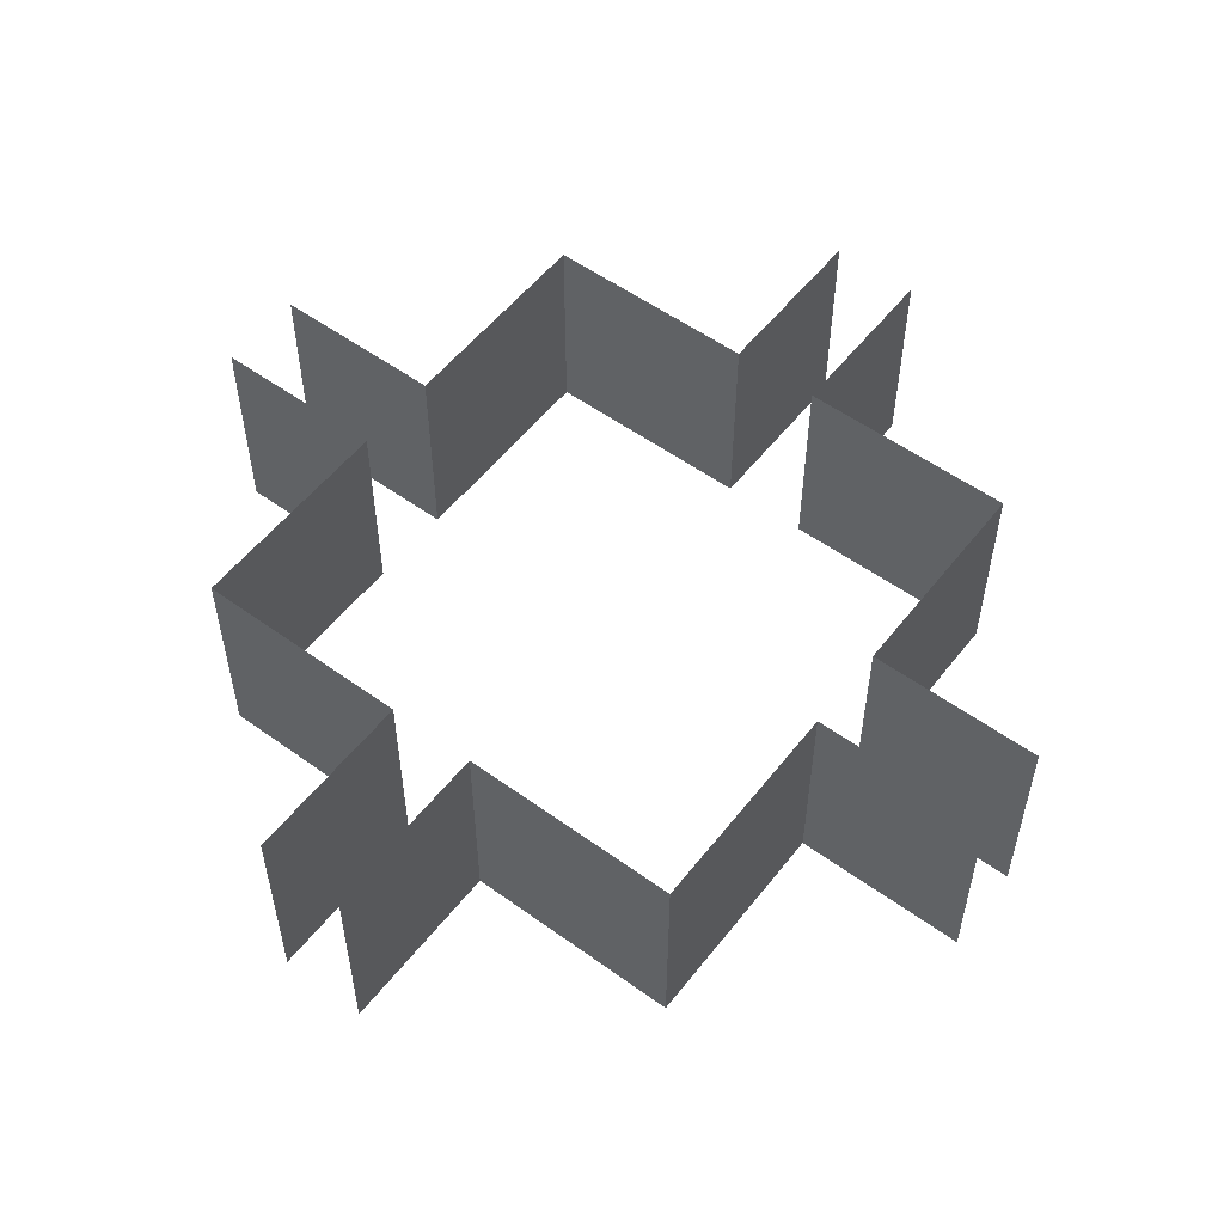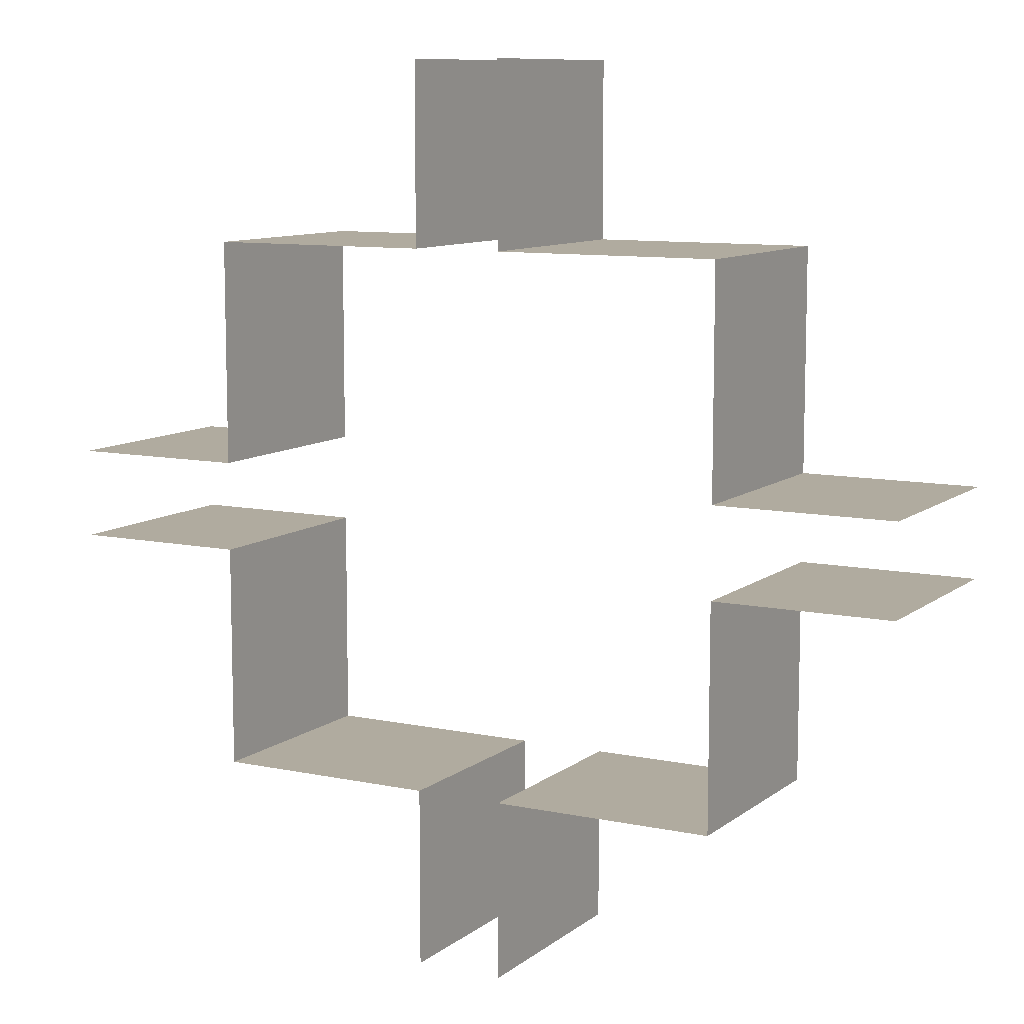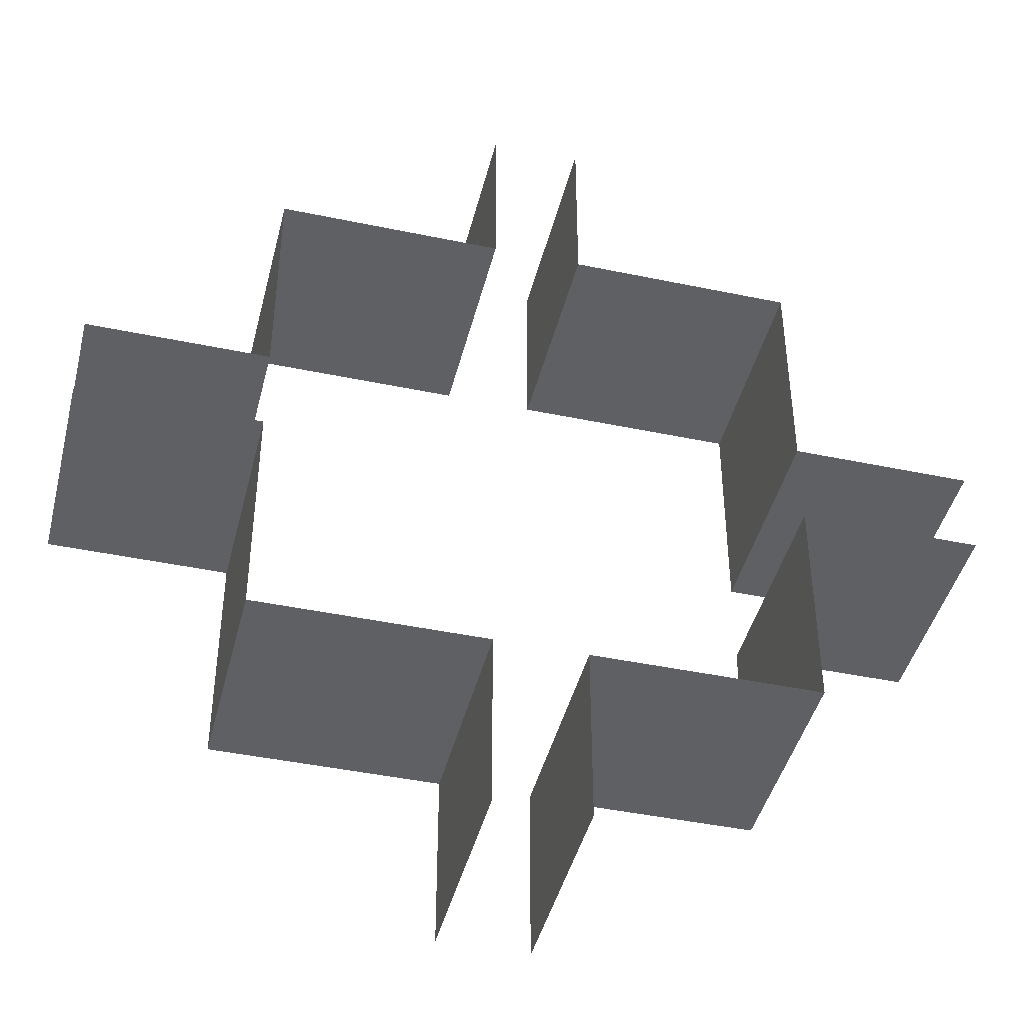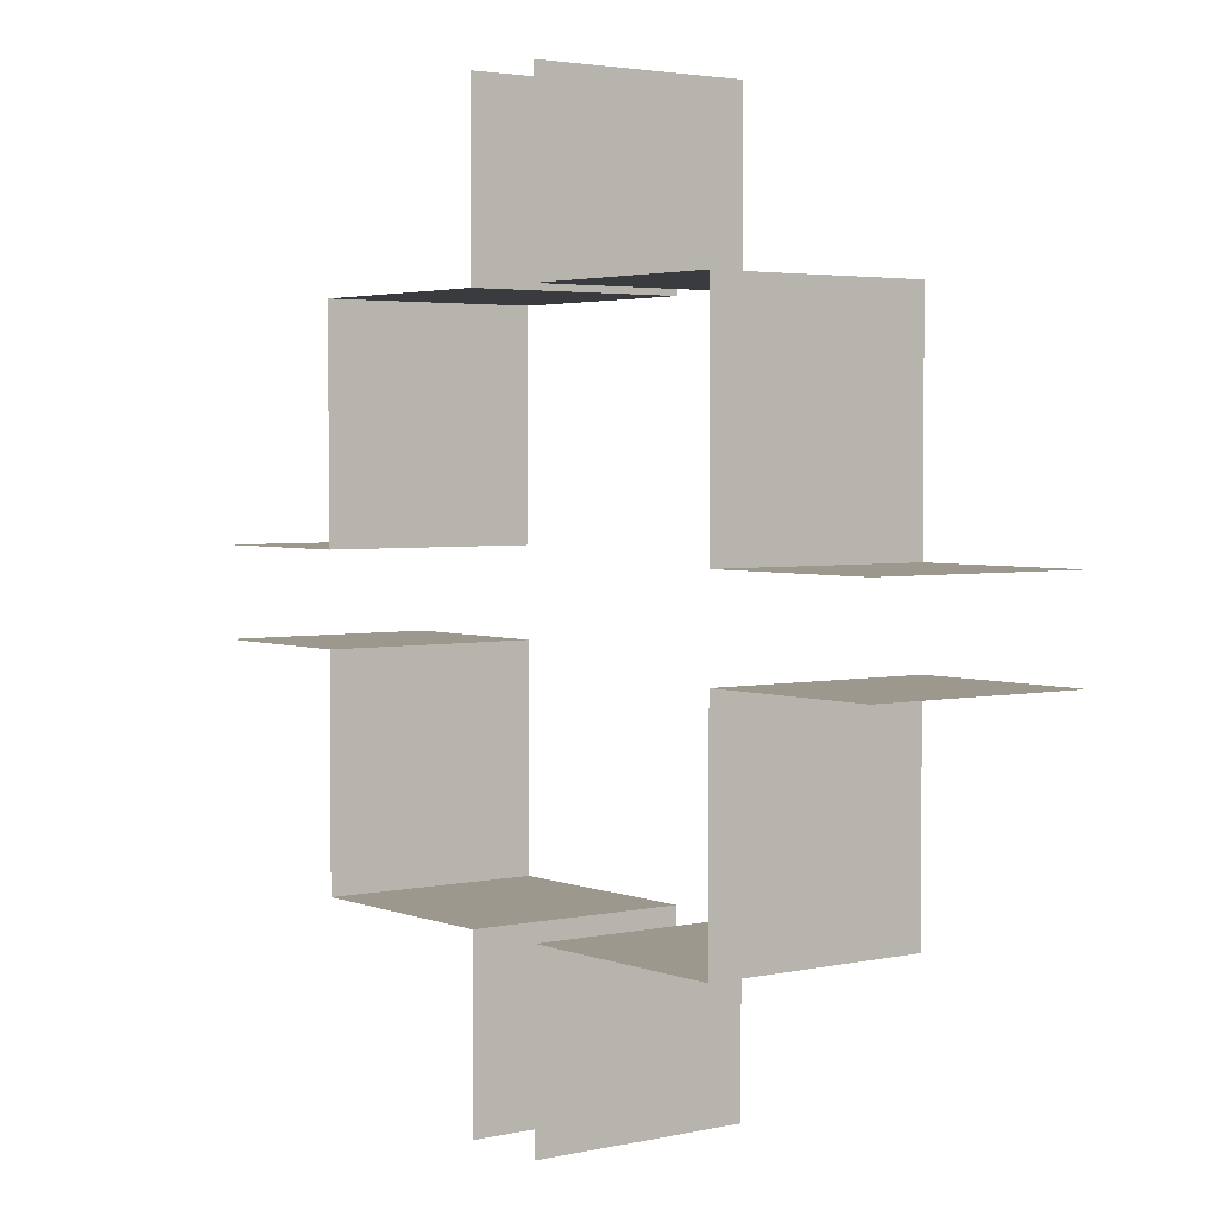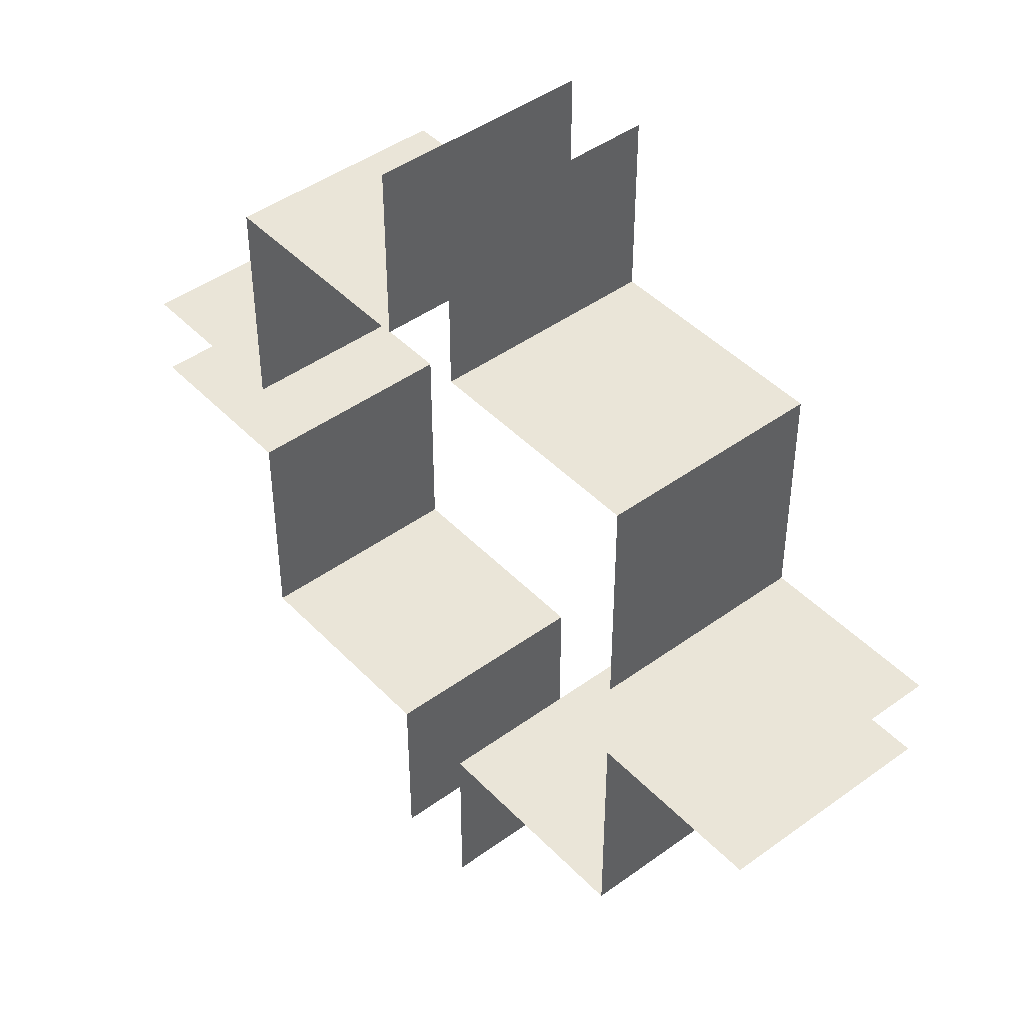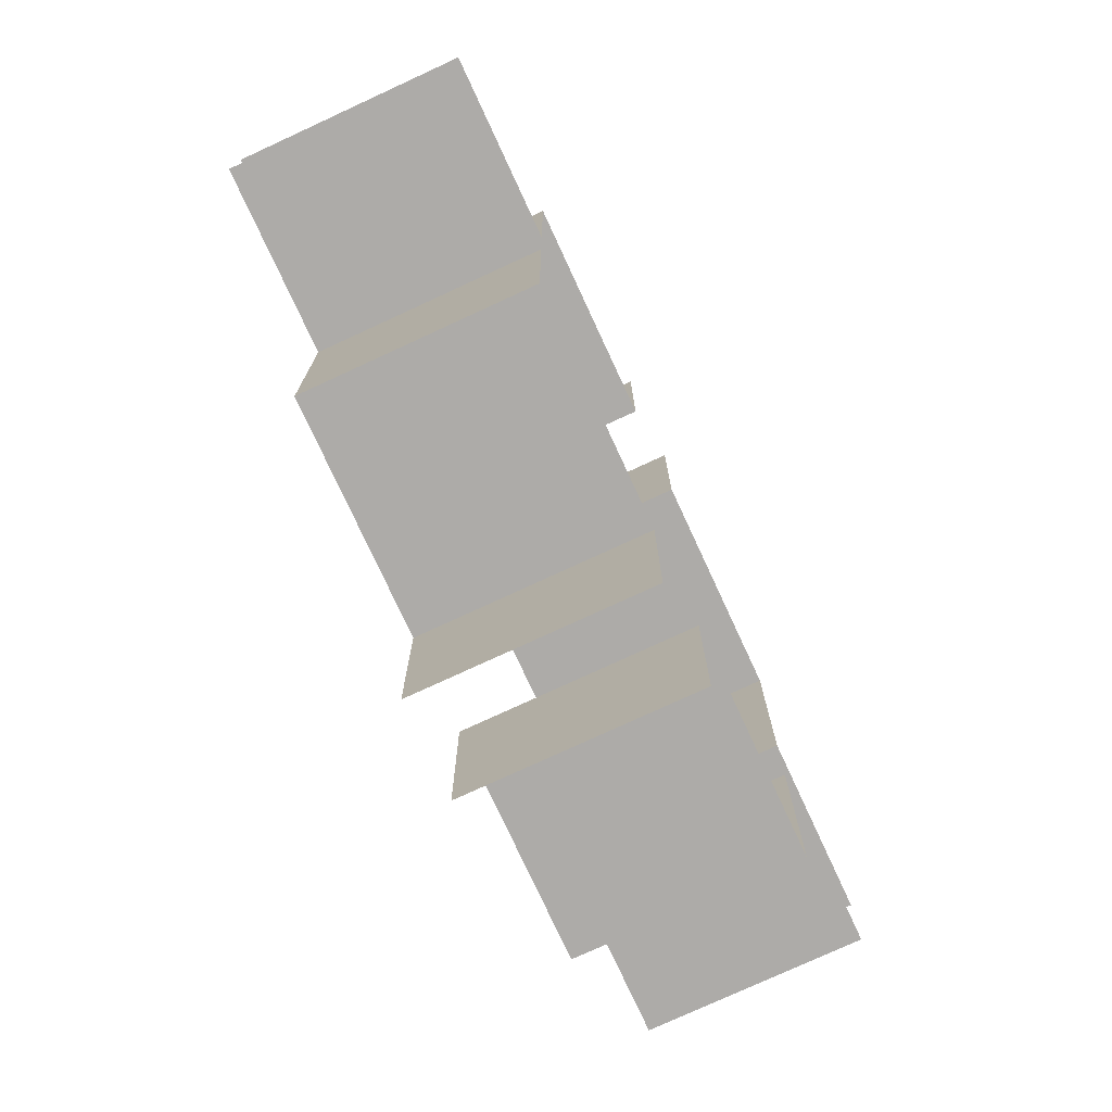
<metadata>
{"format":"obj","ext":"obj","renderer":"f3d","projection":"perspective","resolution":1024,"background":"white","views":[{"elev":54.7,"azim":127.4,"up":"+Y"},{"elev":9.7,"azim":28.8,"up":"+Z"},{"elev":-43.5,"azim":166.1,"up":"+Z"},{"elev":3.1,"azim":-127.3,"up":"+Z"},{"elev":44.7,"azim":-130.2,"up":"+Z"},{"elev":-76.5,"azim":114.8,"up":"+Z"}]}
</metadata>
<code>
o Room
v 3 2.45 -3
v -3 2.45 3
v 3 0 -3
v -3 2.45 -3
v -3 0 -3
v -0.5 2.45 3
v 0.5 2.45 3
v 0.5 0 3
v -0.5 0 3
v -3 0 -0.5
v -3 0 0.5
v -3 2.45 -0.5
v -3 2.45 0.5
v -0.5 0 -3
v 0.5 0 -3
v 0.5 2.45 -3
v -0.5 2.45 -3
v 3 0 -0.5
v 3 0 0.5
v 3 2.45 -0.5
v 3 2.45 0.5
v 5 0 -0.5
v 5 0 0.5
v 5 2.45 -0.5
v 5 2.45 0.5
v -0.5 2.45 5
v 0.5 2.45 5
v 0.5 0 5
v -0.5 0 5
v -5 0 -0.5
v -5 0 0.5
v -5 2.45 -0.5
v -5 2.45 0.5
v -0.5 0 -5
v 0.5 0 -5
v 0.5 2.45 -5
v -0.5 2.45 -5
v -3 0 3
v 3 2.45 3
v 3 0 3
f 9 2 6
f 15 1 16
f 17 5 14
f 7 40 8
f 21 23 19
f 22 20 18
f 28 7 8
f 26 9 6
f 31 13 11
f 32 10 12
f 16 35 15
f 34 17 14
f 39 19 40
f 18 1 3
f 5 12 10
f 38 13 2
f 9 38 2
f 15 3 1
f 17 4 5
f 7 39 40
f 21 25 23
f 22 24 20
f 28 27 7
f 26 29 9
f 31 33 13
f 32 30 10
f 16 36 35
f 34 37 17
f 39 21 19
f 18 20 1
f 5 4 12
f 38 11 13

</code>
